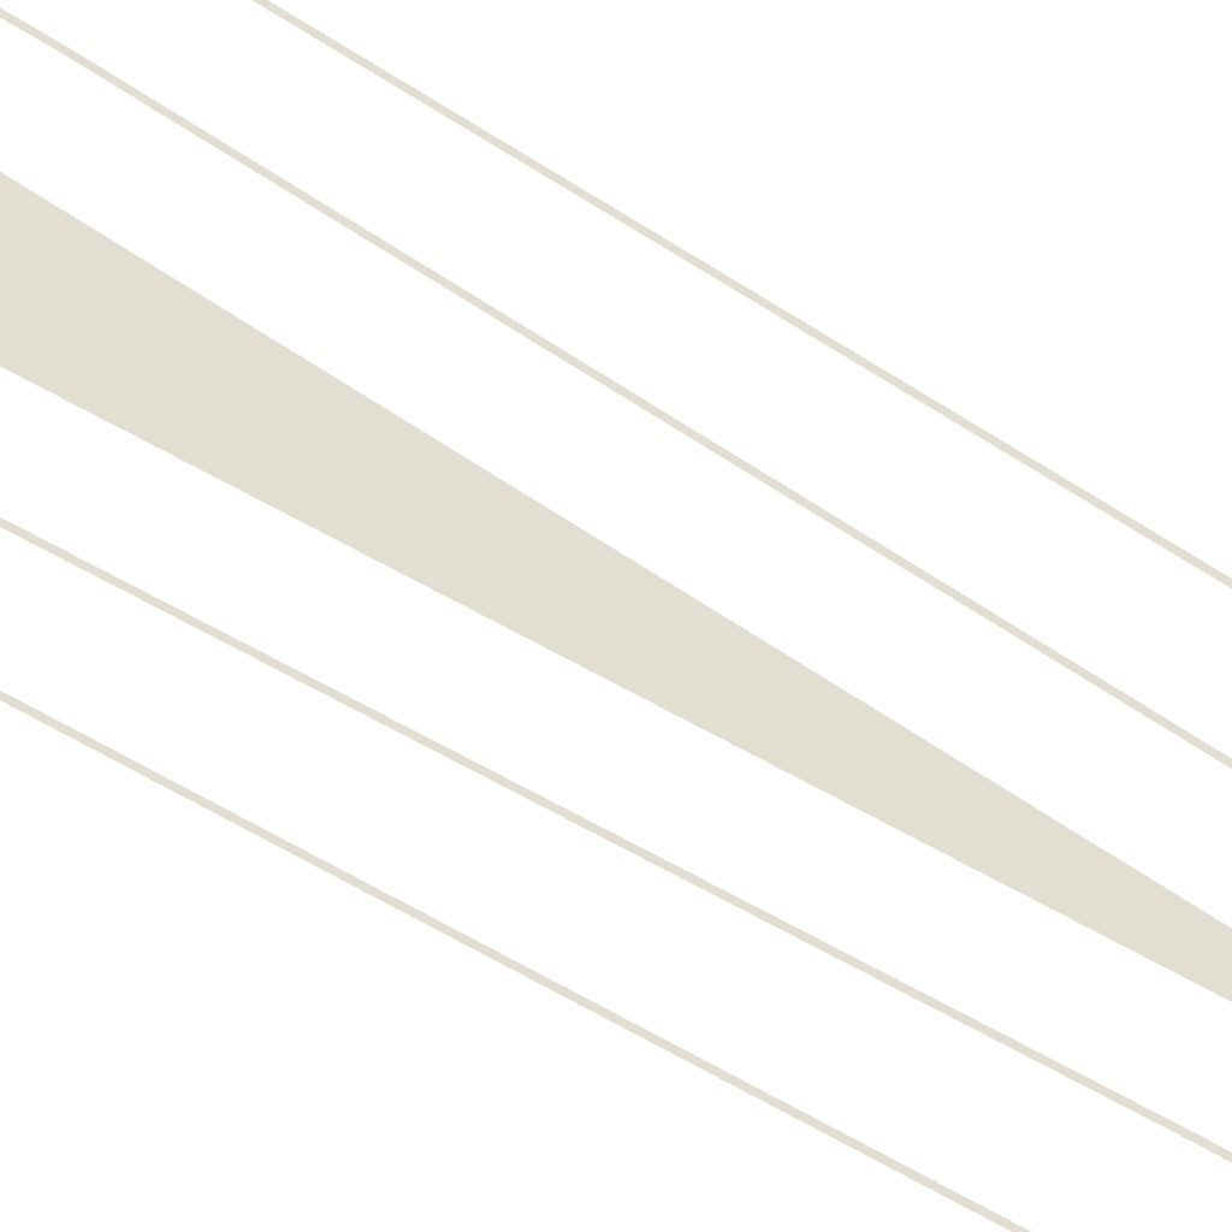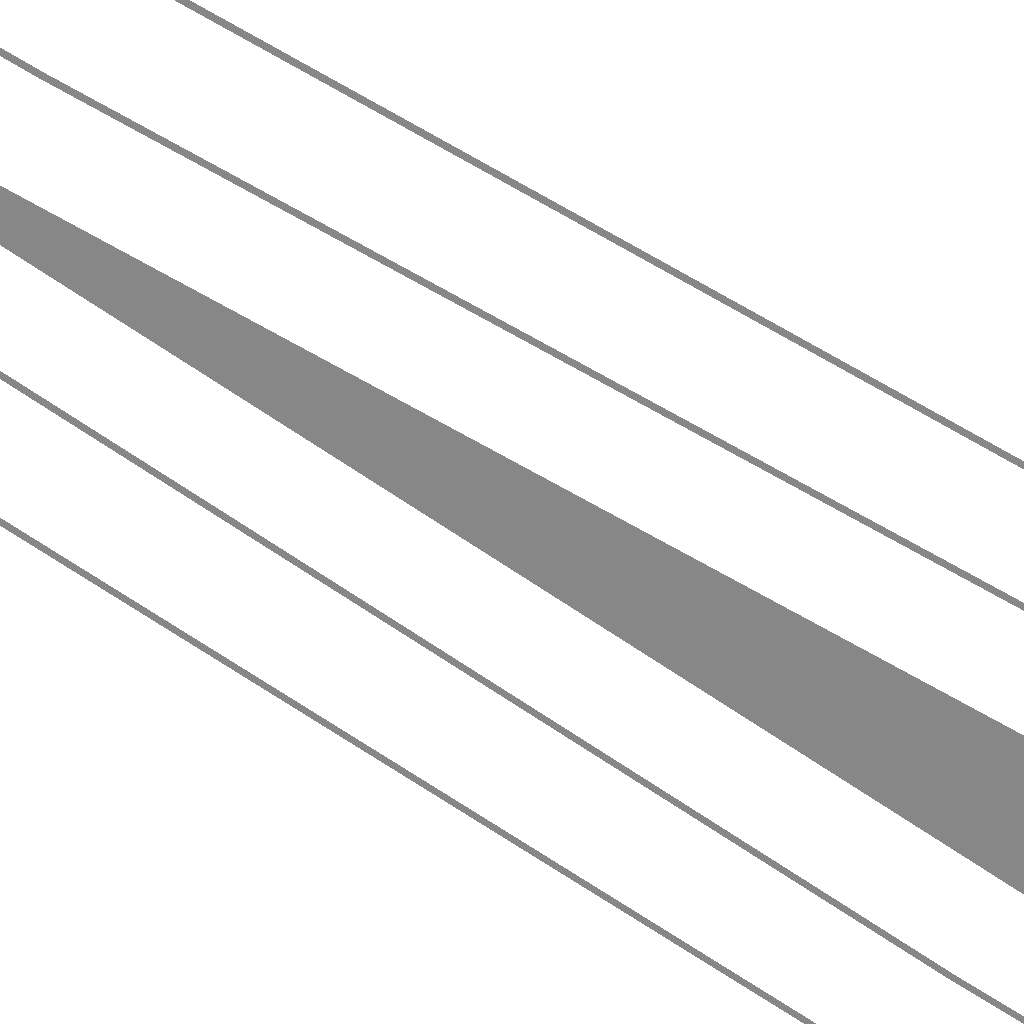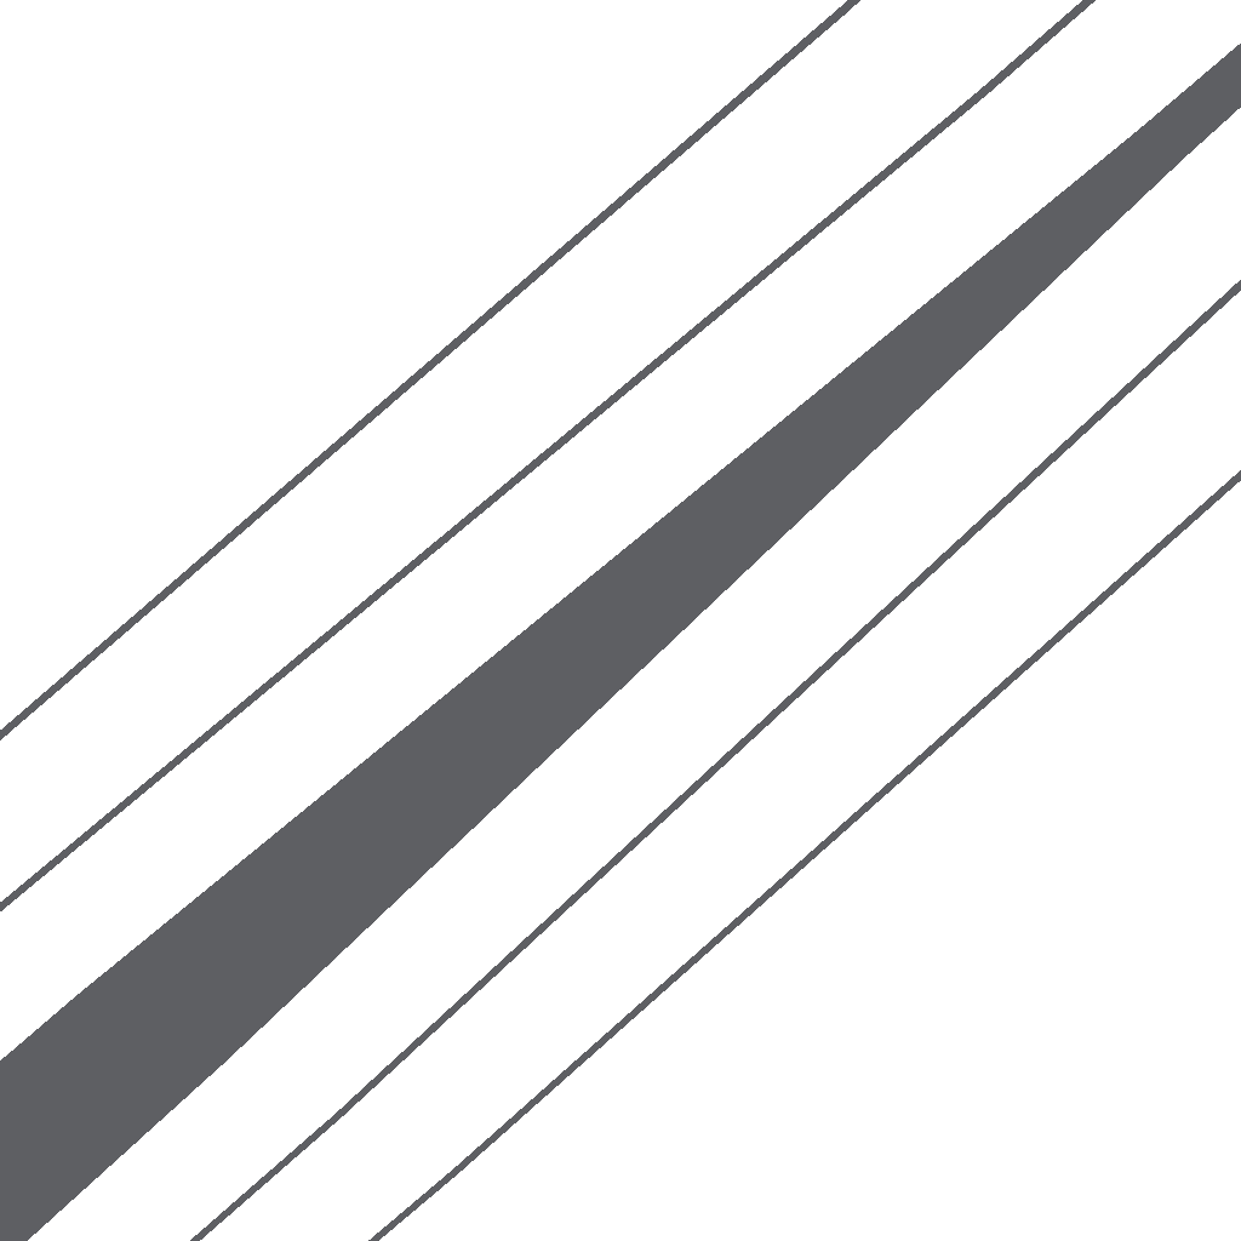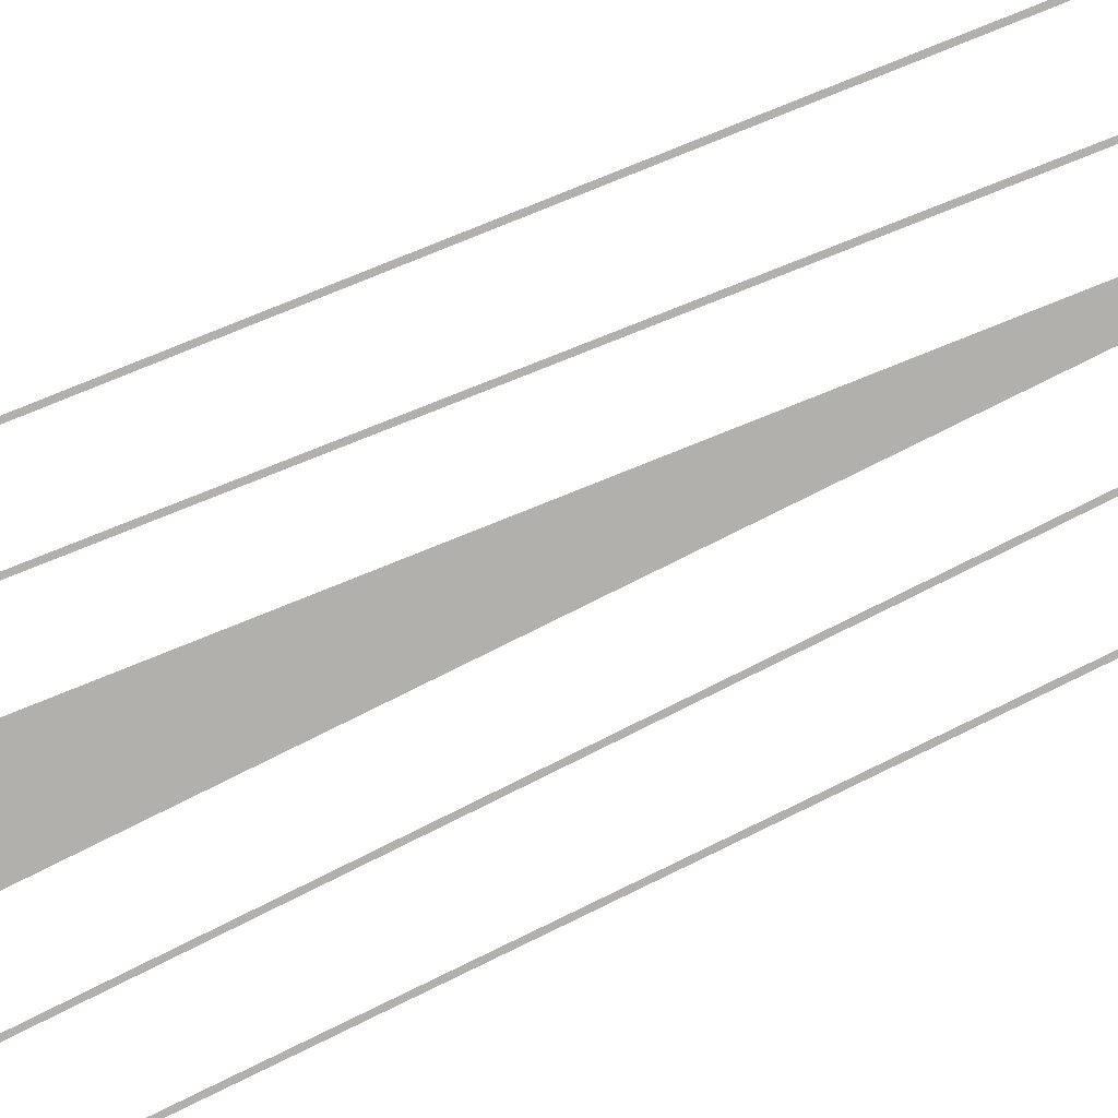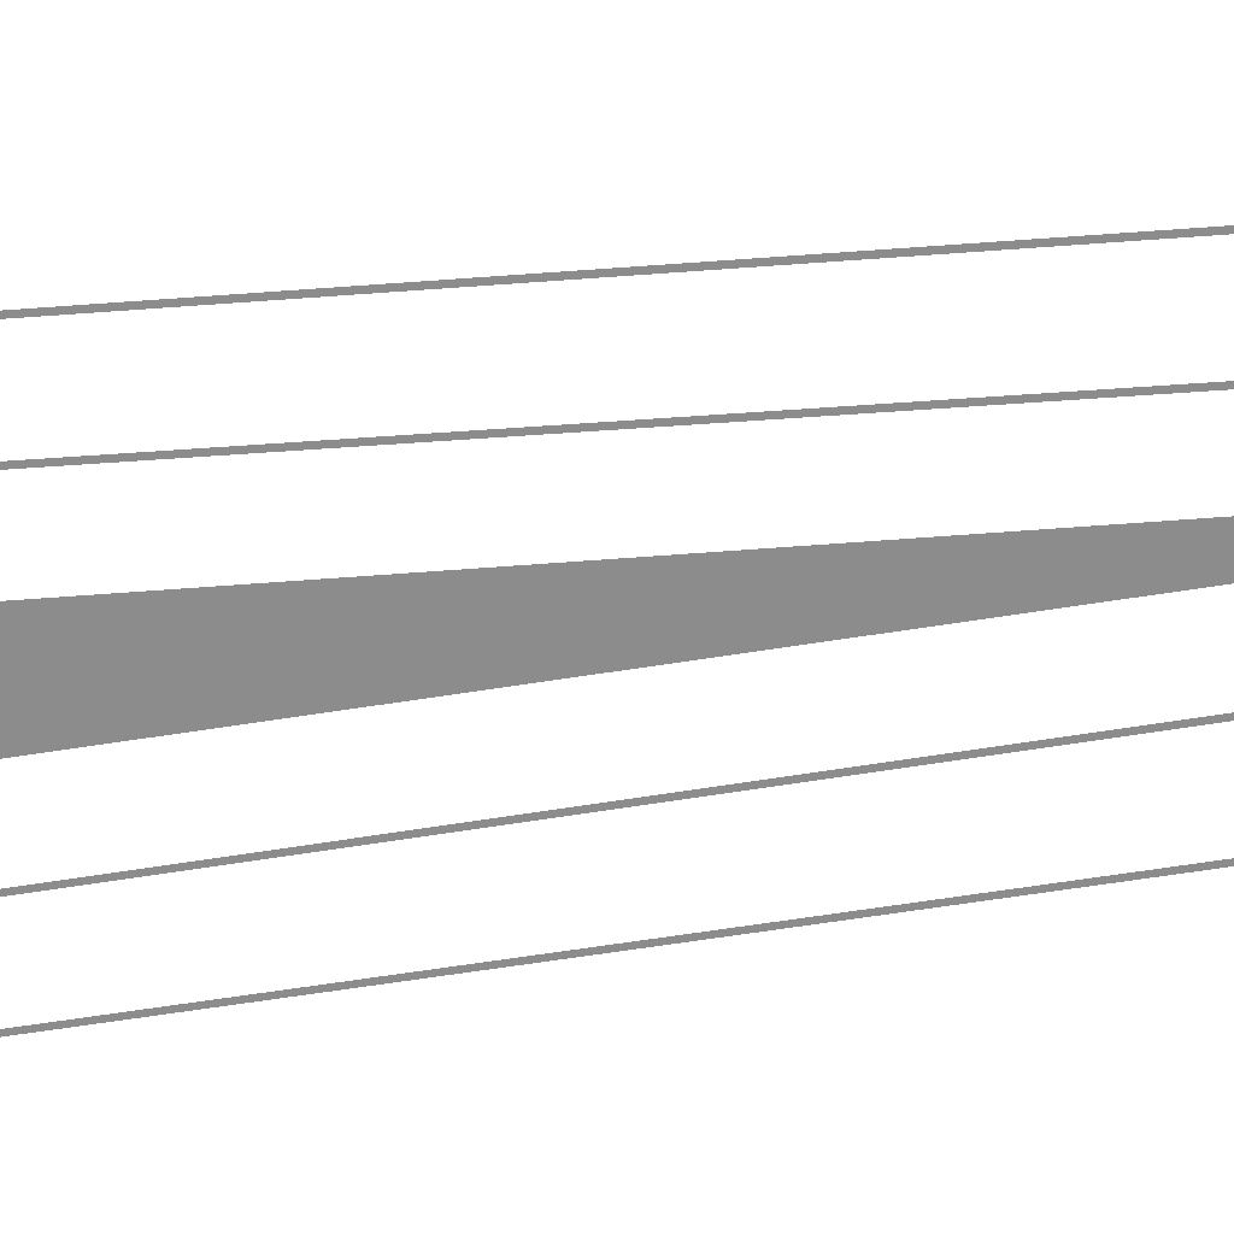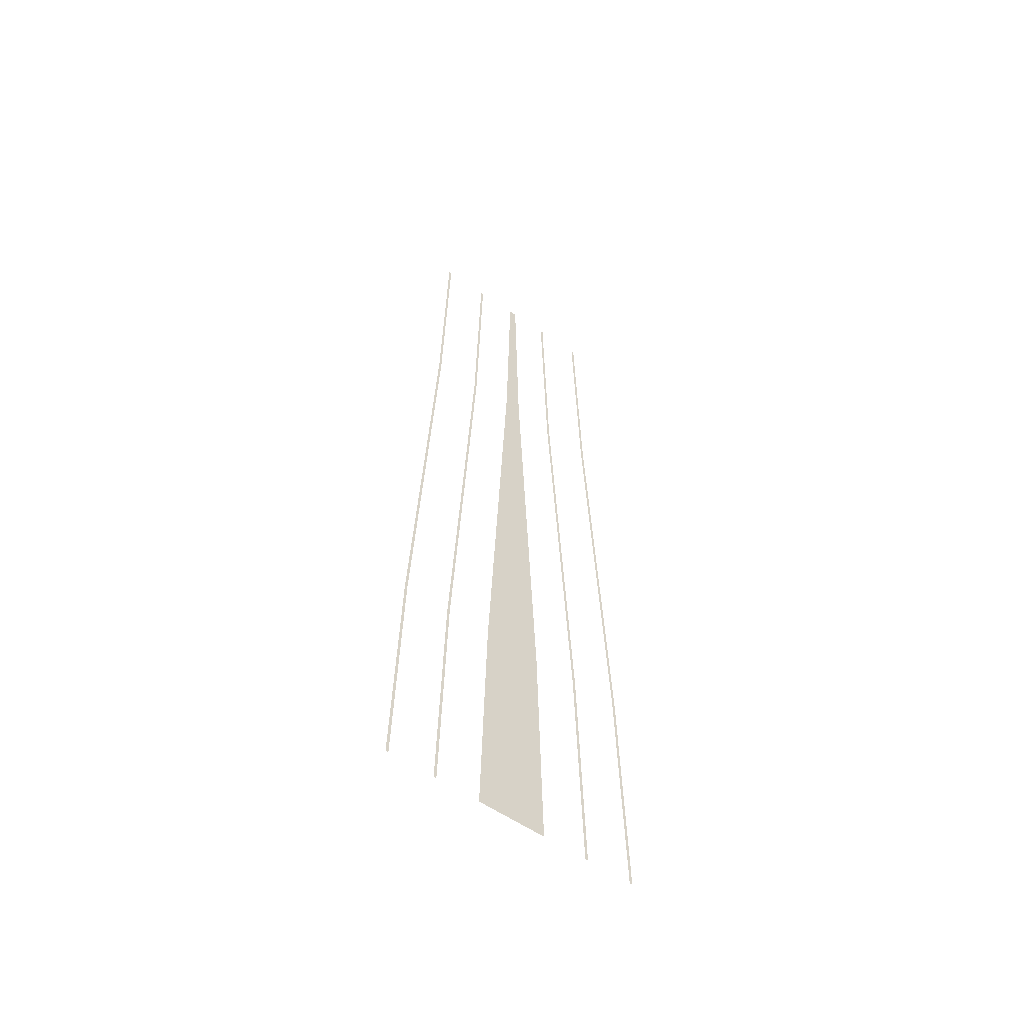
<metadata>
{"format":"obj","ext":"obj","renderer":"f3d","projection":"perspective","resolution":1024,"background":"white","views":[{"elev":67.7,"azim":-58.7,"up":"+Y"},{"elev":-62.4,"azim":56.5,"up":"+Y"},{"elev":-41.9,"azim":-37.4,"up":"+Y"},{"elev":-78.7,"azim":-65.9,"up":"+Y"},{"elev":-64.3,"azim":-83.4,"up":"+Y"},{"elev":-58.3,"azim":144.6,"up":"+Z"}]}
</metadata>
<code>
v  0.4746 -0.295 16
v  -0.6398 -0.295 16
v  -0.3482 -0.295 32
v  0.168 -0.295 32
v  1.146 -0.295 -0.0001
v  -1.268 -0.295 -0.0001
v  -1.896 -0.295 -16
v  1.816 -0.295 -16
v  -2.18 -0.295 -32
v  2.18 -0.295 -32
v  -3.339 -0.295 15.07
v  -3.519 -0.295 15.07
v  -3.192 -0.295 32
v  -3.012 -0.295 32
v  -4.032 -0.295 -0.6936
v  -4.21 -0.295 -0.6937
v  -4.885 -0.295 -16.05
v  -4.706 -0.295 -16.06
v  -5.197 -0.295 -32
v  -5.017 -0.295 -32
v  -6.561 -0.295 15.07
v  -6.741 -0.295 15.07
v  -6.428 -0.295 32
v  -6.248 -0.295 32
v  -7.205 -0.295 -0.6936
v  -7.383 -0.295 -0.6937
v  -8.005 -0.295 -16.06
v  -7.826 -0.295 -16.06
v  -8.293 -0.295 -32
v  -8.113 -0.295 -32
v  3.296 -0.295 14.91
v  2.966 -0.295 32
v  3.146 -0.295 32
v  3.475 -0.295 14.91
v  3.993 -0.295 -0.8229
v  4.172 -0.295 -0.8222
v  4.851 -0.295 -16.09
v  4.671 -0.295 -16.09
v  5.164 -0.295 -32
v  4.984 -0.295 -32
v  6.518 -0.295 14.91
v  6.202 -0.295 32
v  6.382 -0.295 32
v  6.698 -0.295 14.91
v  7.165 -0.295 -0.8231
v  7.344 -0.295 -0.8224
v  7.97 -0.295 -16.09
v  7.791 -0.295 -16.09
v  8.26 -0.295 -32
v  8.08 -0.295 -32
g MedCon_OnePlusThreeS_Start002
f 1 2 3 4
f 5 6 2 1
f 7 6 5 8
f 9 7 8 10
f 11 12 13 14
f 15 16 12 11
f 17 16 15 18
f 19 17 18 20
f 21 22 23 24
f 25 26 22 21
f 27 26 25 28
f 29 27 28 30
f 31 32 33 34
f 35 31 34 36
f 37 38 35 36
f 39 40 38 37
f 41 42 43 44
f 45 41 44 46
f 47 48 45 46
f 49 50 48 47

</code>
